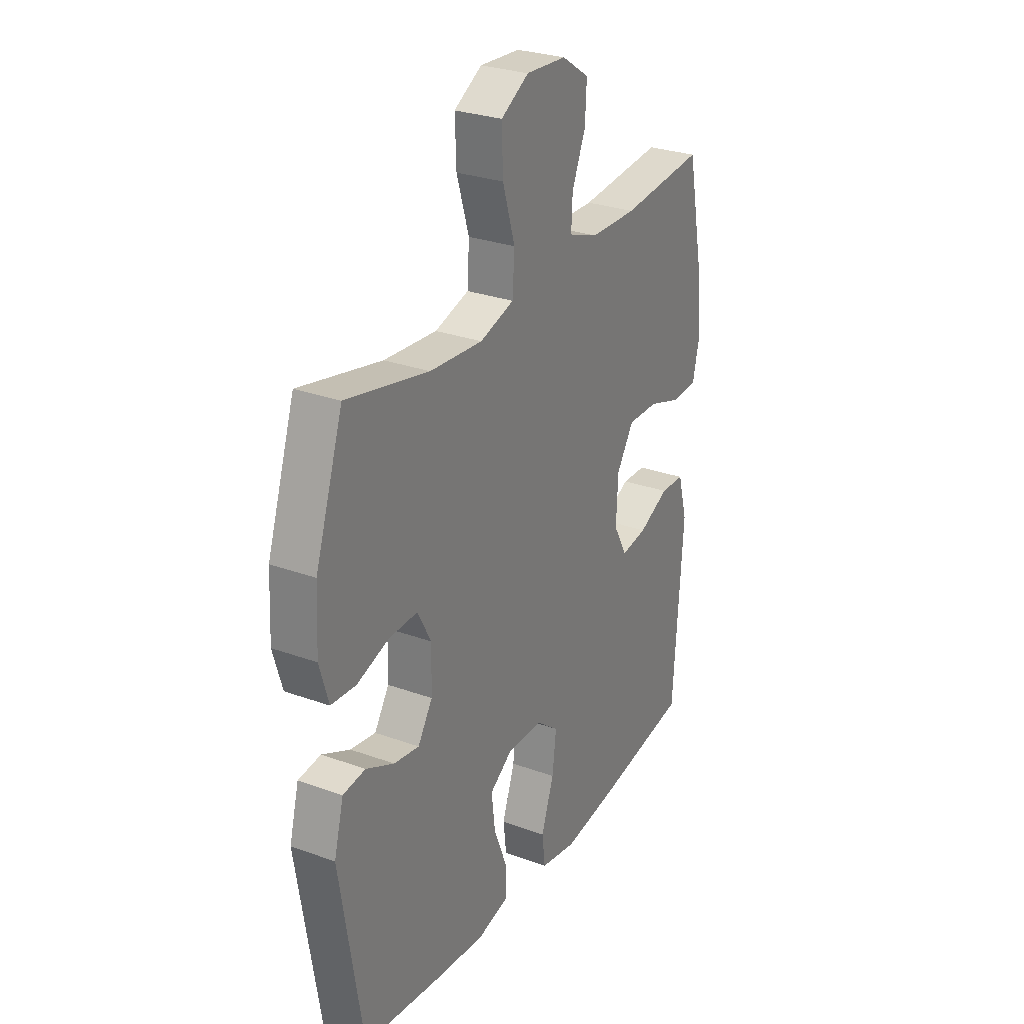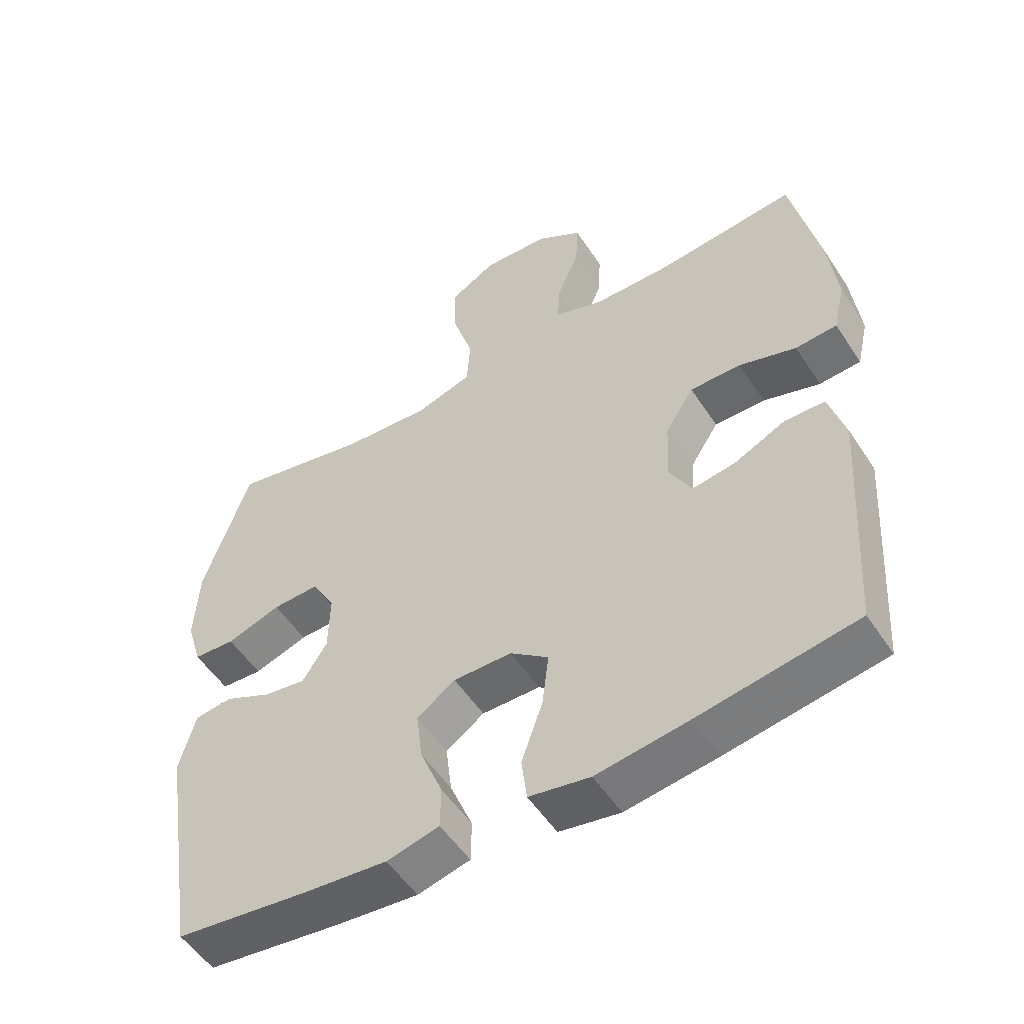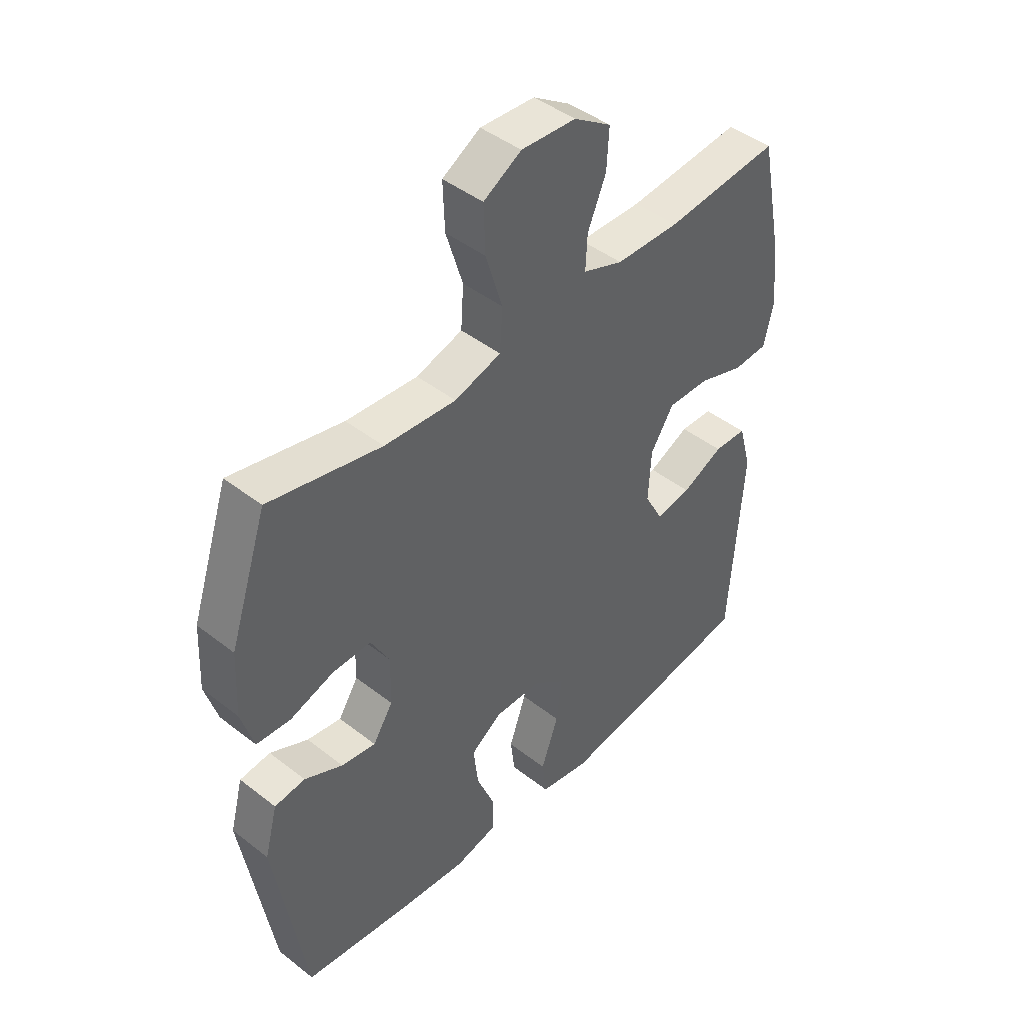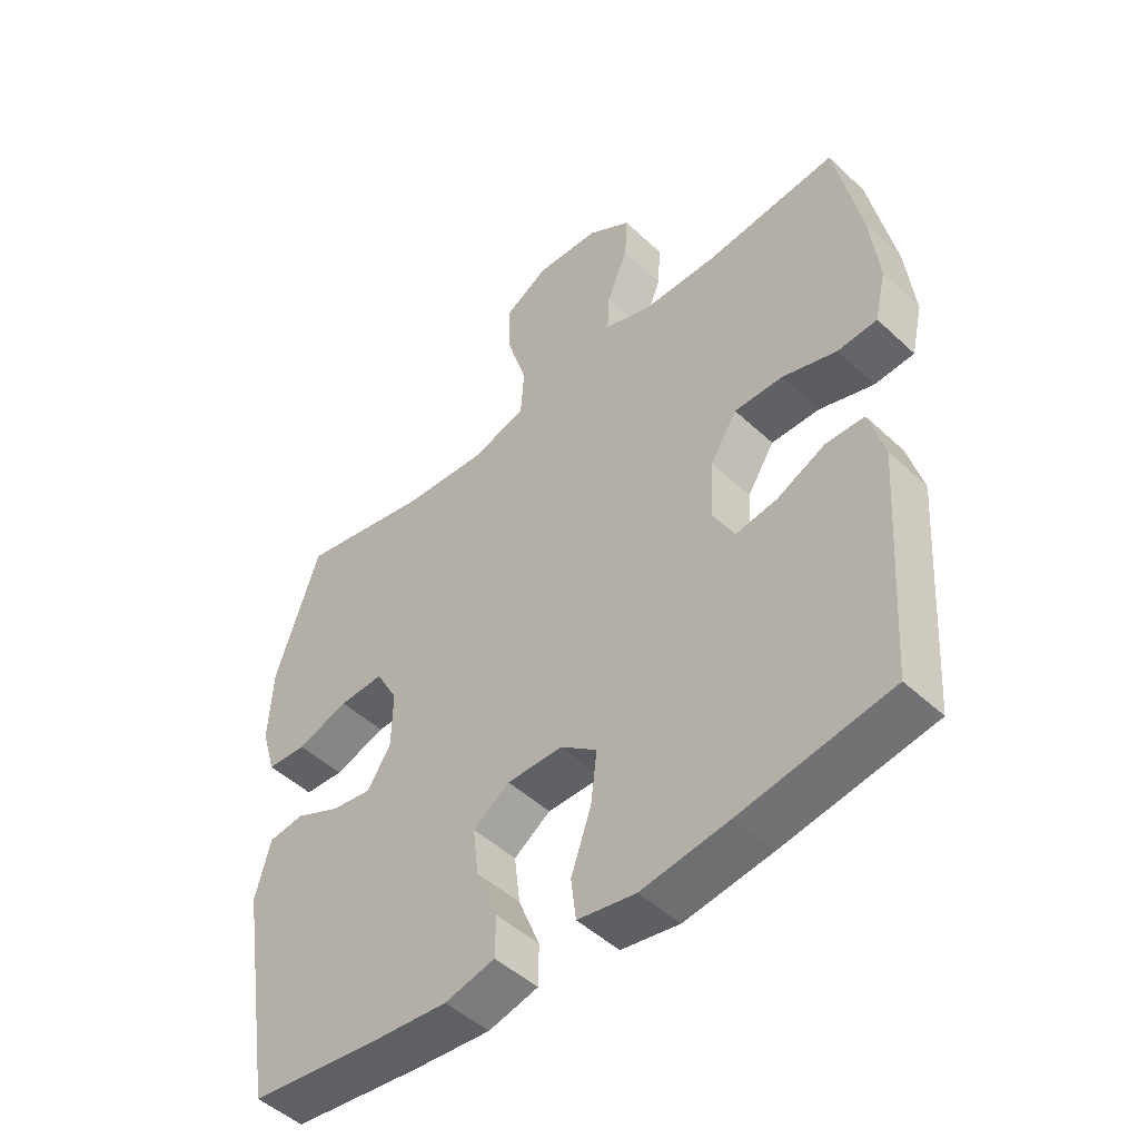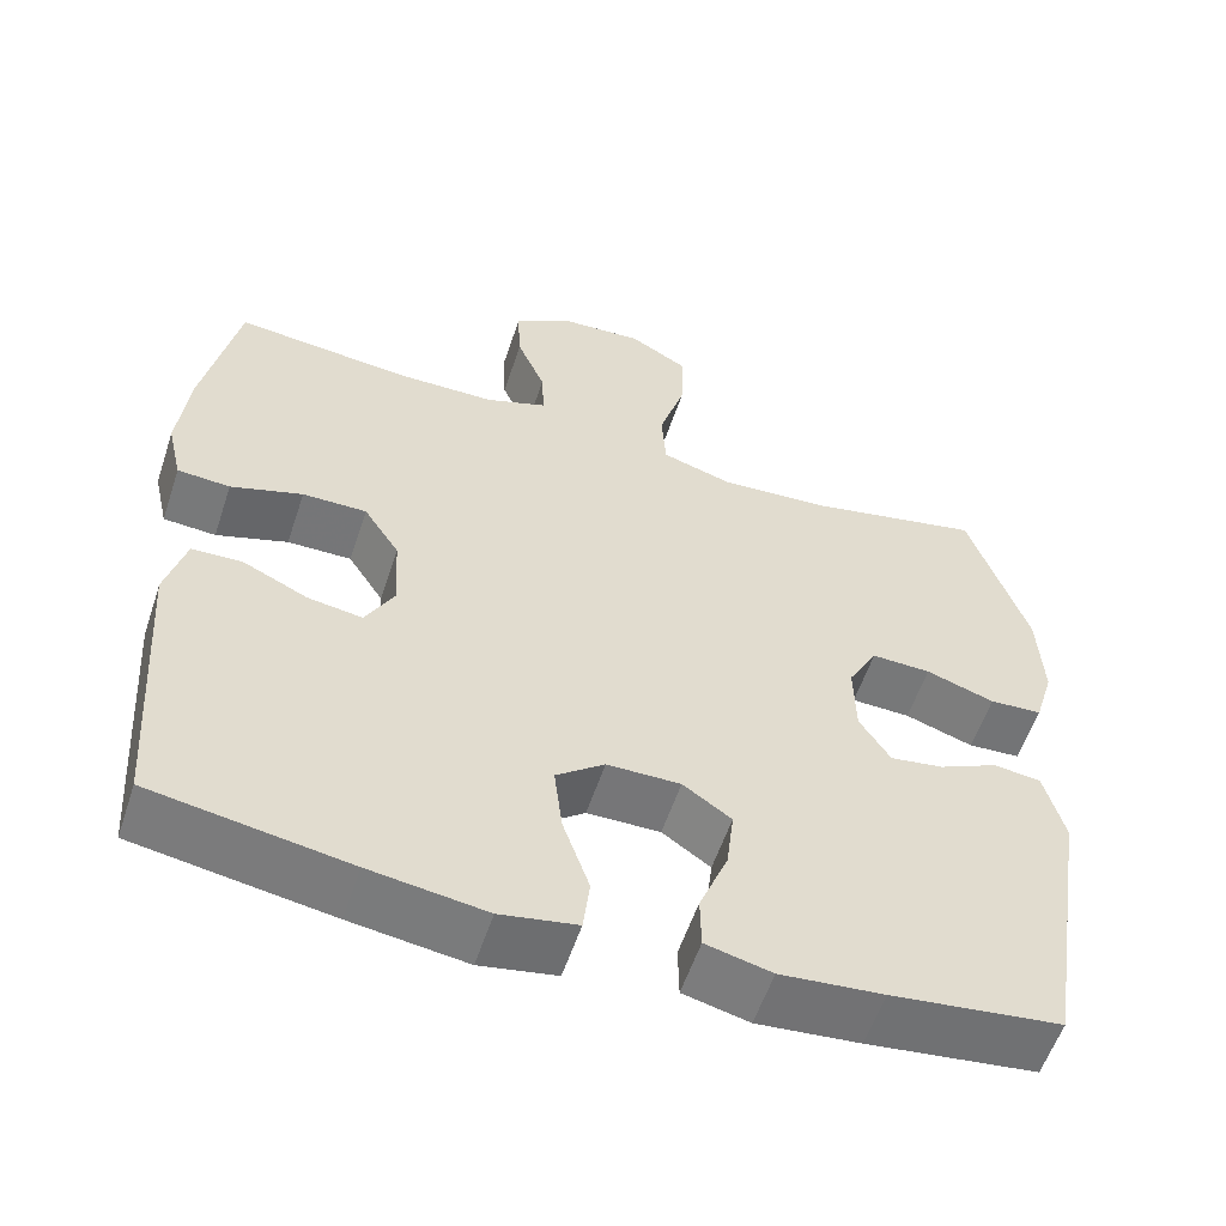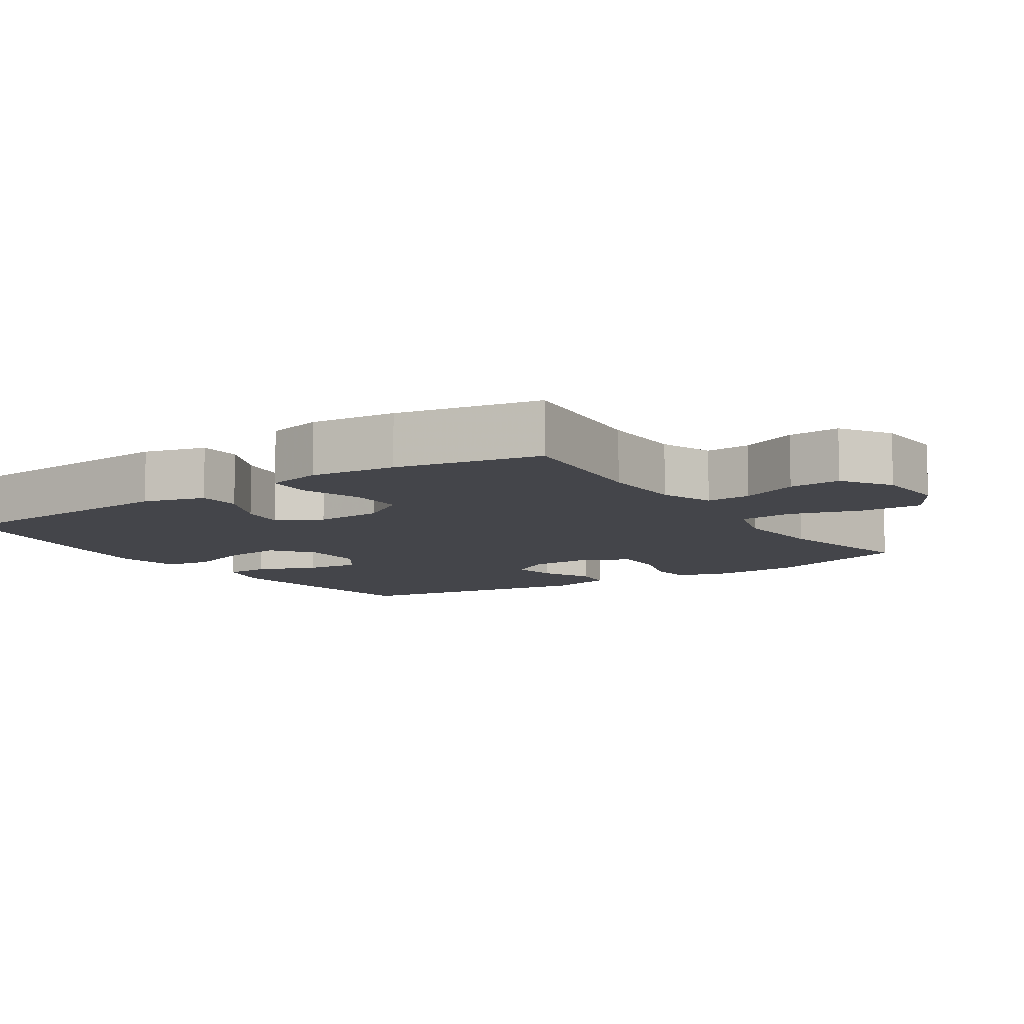
<metadata>
{"format":"obj","ext":"obj","renderer":"f3d","projection":"perspective","resolution":1024,"background":"white","views":[{"elev":28.2,"azim":118.8,"up":"+Z"},{"elev":-53.3,"azim":-147.4,"up":"+Z"},{"elev":44.5,"azim":132.3,"up":"+Z"},{"elev":-48.8,"azim":-135.9,"up":"+Z"},{"elev":-57.0,"azim":-18.3,"up":"+Z"},{"elev":-9.3,"azim":-56.2,"up":"+Y"}]}
</metadata>
<code>
v 0.5 0.07 0.5
v 0.57 0.07 0.29
v 0.576 0.07 0.172
v 0.553 0.07 0.095
v 0.49 0.07 0.091
v 0.408 0.07 0.118
v 0.337 0.07 0.12
v 0.302 0.07 0.056
v 0.304 0.07 -0.034
v 0.341 0.07 -0.092
v 0.405 0.07 -0.082
v 0.476 0.07 -0.048
v 0.533 0.07 -0.055
v 0.557 0.07 -0.146
v 0.5 0.07 -0.5
v 0.297 0.07 -0.526
v 0.174 0.07 -0.538
v 0.095 0.07 -0.519
v 0.094 0.07 -0.455
v 0.128 0.07 -0.37
v 0.137 0.07 -0.294
v 0.079 0.07 -0.254
v -0.009 0.07 -0.255
v -0.067 0.07 -0.3
v -0.057 0.07 -0.382
v -0.025 0.07 -0.474
v -0.033 0.07 -0.54
v -0.125 0.07 -0.557
v -0.264 0.07 -0.538
v -0.5 0.07 -0.5
v -0.524 0.07 -0.143
v -0.5 0.07 -0.056
v -0.439 0.07 -0.054
v -0.362 0.07 -0.09
v -0.296 0.07 -0.1
v -0.262 0.07 -0.037
v -0.267 0.07 0.058
v -0.31 0.07 0.125
v -0.387 0.07 0.124
v -0.473 0.07 0.096
v -0.536 0.07 0.1
v -0.554 0.07 0.178
v -0.541 0.07 0.298
v -0.5 0.07 0.5
v -0.289 0.07 0.479
v -0.171 0.07 0.481
v -0.097 0.07 0.508
v -0.1 0.07 0.571
v -0.134 0.07 0.652
v -0.138 0.07 0.725
v -0.069 0.07 0.77
v 0.032 0.07 0.776
v 0.102 0.07 0.735
v 0.099 0.07 0.649
v 0.068 0.07 0.548
v 0.073 0.07 0.471
v 0.159 0.07 0.445
v 0.292 0.07 0.455
v 0.5 0 0.5
v 0.57 0 0.29
v 0.576 0 0.172
v 0.553 0 0.095
v 0.49 0 0.091
v 0.408 0 0.118
v 0.337 0 0.12
v 0.302 0 0.056
v 0.304 0 -0.034
v 0.341 0 -0.092
v 0.405 0 -0.082
v 0.476 0 -0.048
v 0.533 0 -0.055
v 0.557 0 -0.146
v 0.5 0 -0.5
v 0.297 0 -0.526
v 0.174 0 -0.538
v 0.095 0 -0.519
v 0.094 0 -0.455
v 0.128 0 -0.37
v 0.137 0 -0.294
v 0.079 0 -0.254
v -0.009 0 -0.255
v -0.067 0 -0.3
v -0.057 0 -0.382
v -0.025 0 -0.474
v -0.033 0 -0.54
v -0.125 0 -0.557
v -0.264 0 -0.538
v -0.5 0 -0.5
v -0.524 0 -0.143
v -0.5 0 -0.056
v -0.439 0 -0.054
v -0.362 0 -0.09
v -0.296 0 -0.1
v -0.262 0 -0.037
v -0.267 0 0.058
v -0.31 0 0.125
v -0.387 0 0.124
v -0.473 0 0.096
v -0.536 0 0.1
v -0.554 0 0.178
v -0.541 0 0.298
v -0.5 0 0.5
v -0.289 0 0.479
v -0.171 0 0.481
v -0.097 0 0.508
v -0.1 0 0.571
v -0.134 0 0.652
v -0.138 0 0.725
v -0.069 0 0.77
v 0.032 0 0.776
v 0.102 0 0.735
v 0.099 0 0.649
v 0.068 0 0.548
v 0.073 0 0.471
v 0.159 0 0.445
v 0.292 0 0.455
f 53 54 55
f 52 53 55
f 51 52 55
f 50 51 55
f 49 50 55
f 48 49 55
f 47 48 55 56
f 46 47 56 57
f 43 44 45
f 42 43 45
f 41 42 45
f 40 41 45
f 39 40 45
f 45 46 57
f 39 45 57
f 38 39 57
f 32 33 34
f 31 32 34
f 30 31 34
f 29 30 34
f 28 29 34
f 27 28 34
f 26 27 34
f 25 26 34
f 24 25 34 35
f 23 24 35 36
f 18 19 20
f 17 18 20
f 16 17 20
f 15 16 20
f 14 15 20
f 13 14 20
f 12 13 20
f 11 12 20
f 10 11 20 21
f 9 10 21 22
f 4 5 6
f 3 4 6
f 2 3 6
f 1 2 6
f 58 1 6
f 58 6 7
f 58 7 8
f 57 58 8
f 38 57 8
f 37 38 8
f 23 36 37
f 22 23 37
f 9 22 37
f 8 9 37
f 113 112 111
f 113 111 110
f 113 110 109
f 113 109 108
f 113 108 107
f 113 107 106
f 114 113 106 105
f 115 114 105 104
f 103 102 101
f 103 101 100
f 103 100 99
f 103 99 98
f 103 98 97
f 115 104 103
f 115 103 97
f 115 97 96
f 92 91 90
f 92 90 89
f 92 89 88
f 92 88 87
f 92 87 86
f 92 86 85
f 92 85 84
f 92 84 83
f 93 92 83 82
f 94 93 82 81
f 78 77 76
f 78 76 75
f 78 75 74
f 78 74 73
f 78 73 72
f 78 72 71
f 78 71 70
f 78 70 69
f 79 78 69 68
f 80 79 68 67
f 64 63 62
f 64 62 61
f 64 61 60
f 64 60 59
f 64 59 116
f 65 64 116
f 66 65 116
f 66 116 115
f 66 115 96
f 66 96 95
f 95 94 81
f 95 81 80
f 95 80 67
f 95 67 66
f 1 59 60 2
f 2 60 61 3
f 3 61 62 4
f 4 62 63 5
f 5 63 64 6
f 6 64 65 7
f 7 65 66 8
f 8 66 67 9
f 9 67 68 10
f 10 68 69 11
f 11 69 70 12
f 12 70 71 13
f 13 71 72 14
f 14 72 73 15
f 15 73 74 16
f 16 74 75 17
f 17 75 76 18
f 18 76 77 19
f 19 77 78 20
f 20 78 79 21
f 21 79 80 22
f 22 80 81 23
f 23 81 82 24
f 24 82 83 25
f 25 83 84 26
f 26 84 85 27
f 27 85 86 28
f 28 86 87 29
f 29 87 88 30
f 30 88 89 31
f 31 89 90 32
f 32 90 91 33
f 33 91 92 34
f 34 92 93 35
f 35 93 94 36
f 36 94 95 37
f 37 95 96 38
f 38 96 97 39
f 39 97 98 40
f 40 98 99 41
f 41 99 100 42
f 42 100 101 43
f 43 101 102 44
f 44 102 103 45
f 45 103 104 46
f 46 104 105 47
f 47 105 106 48
f 48 106 107 49
f 49 107 108 50
f 50 108 109 51
f 51 109 110 52
f 52 110 111 53
f 53 111 112 54
f 54 112 113 55
f 55 113 114 56
f 56 114 115 57
f 57 115 116 58
f 58 116 59 1

</code>
